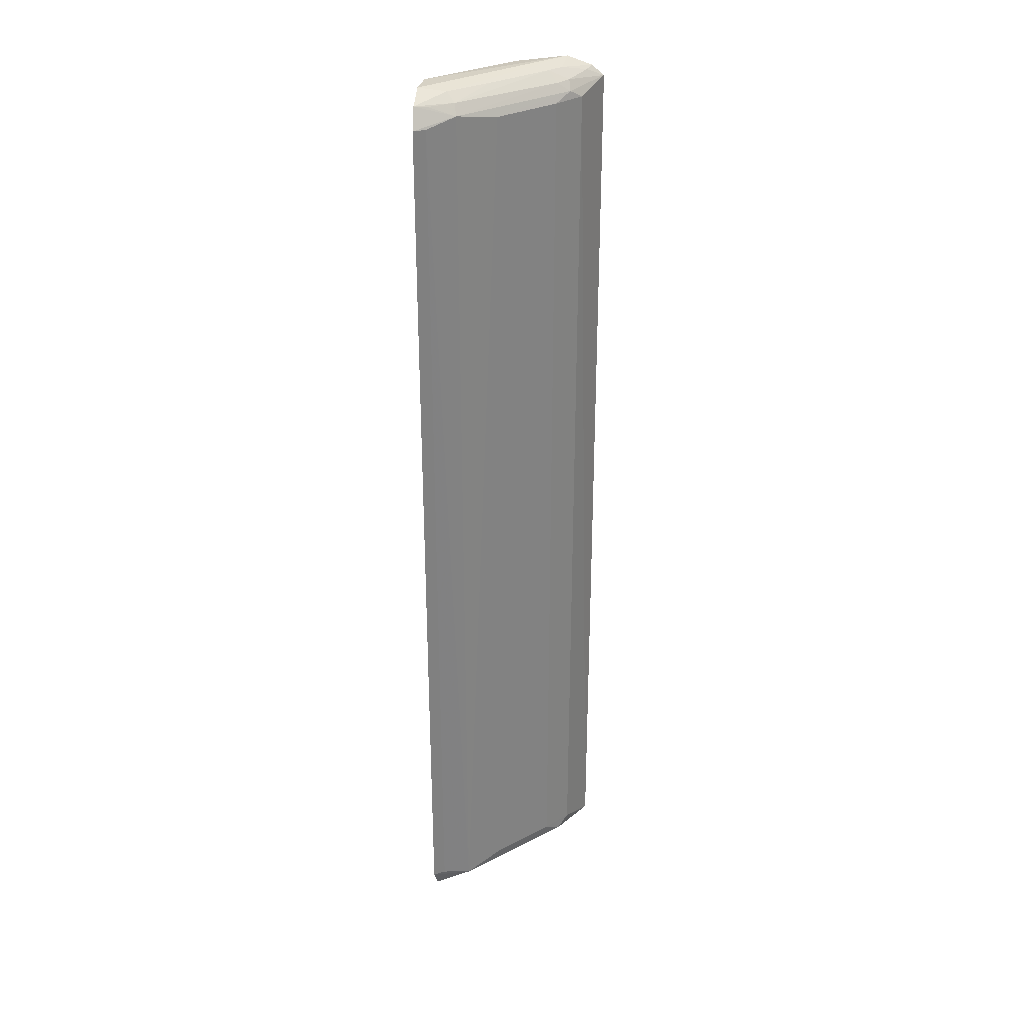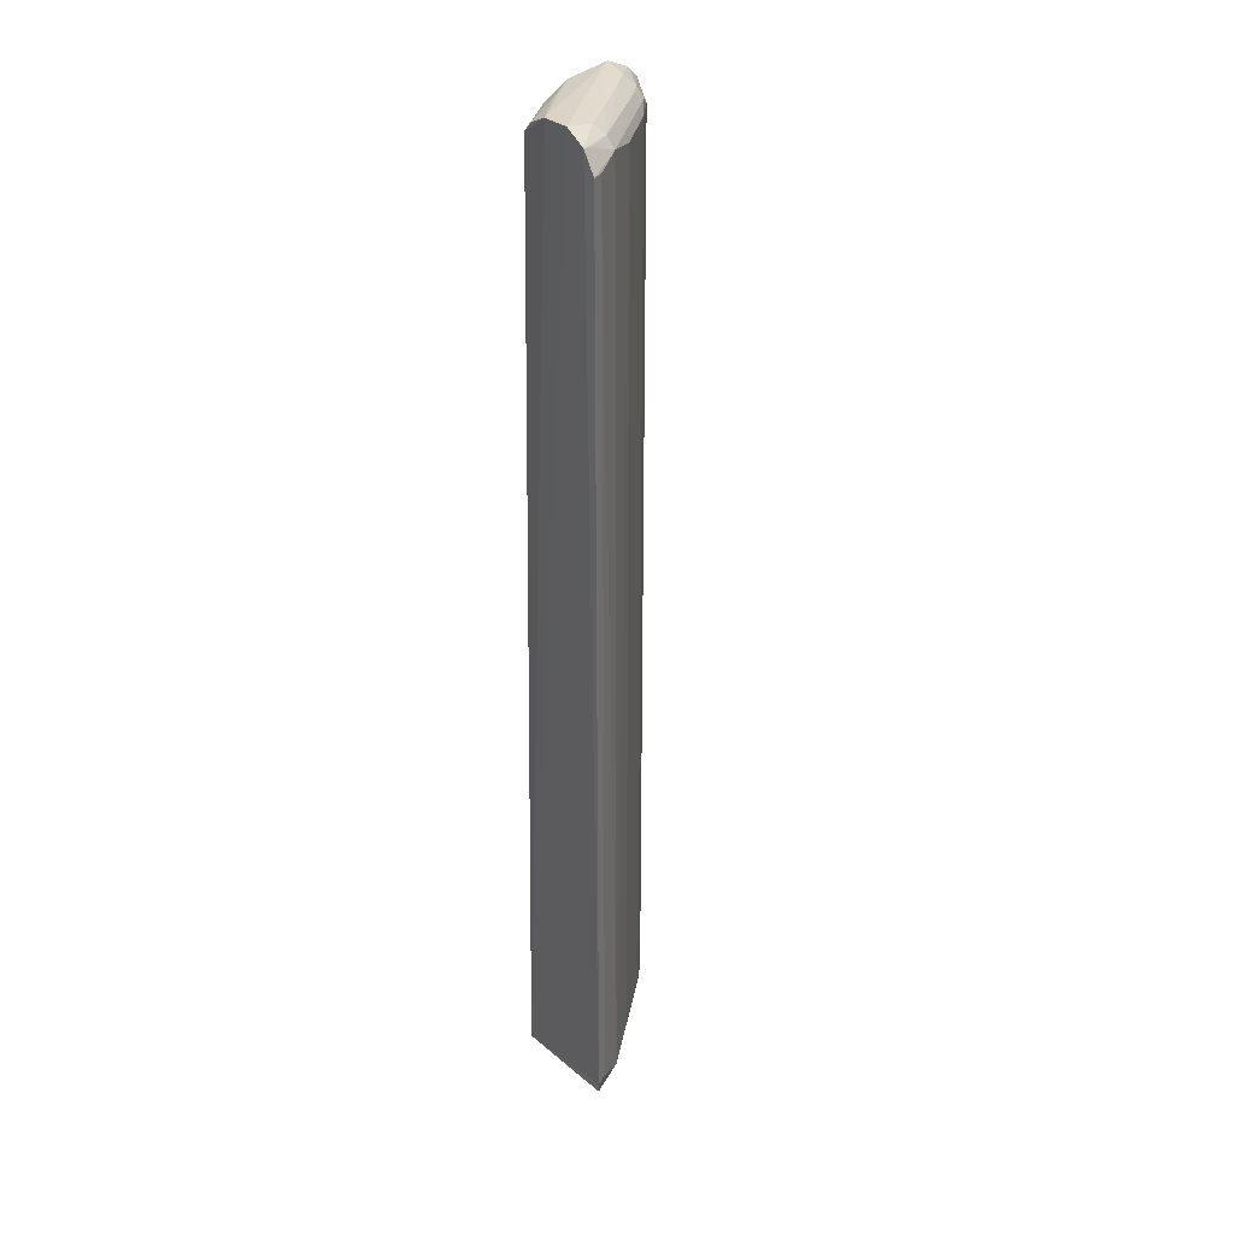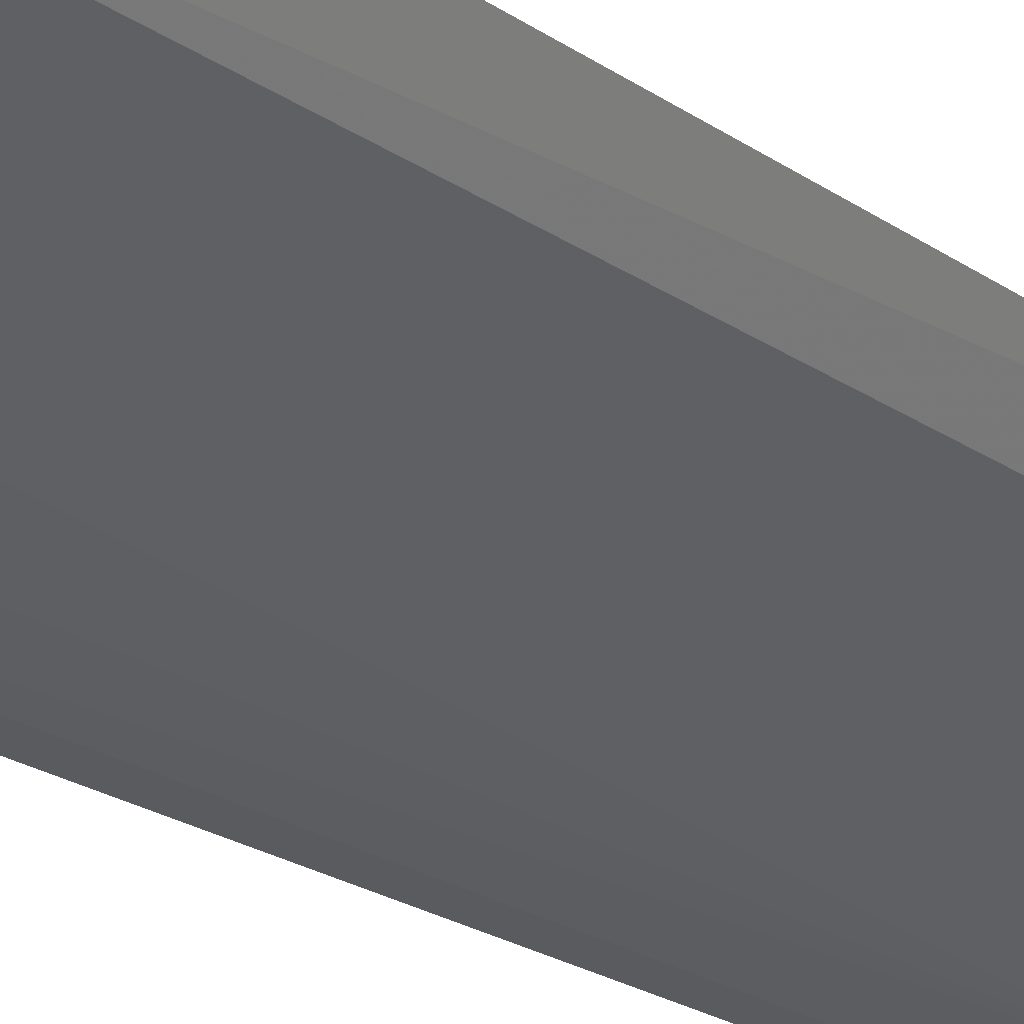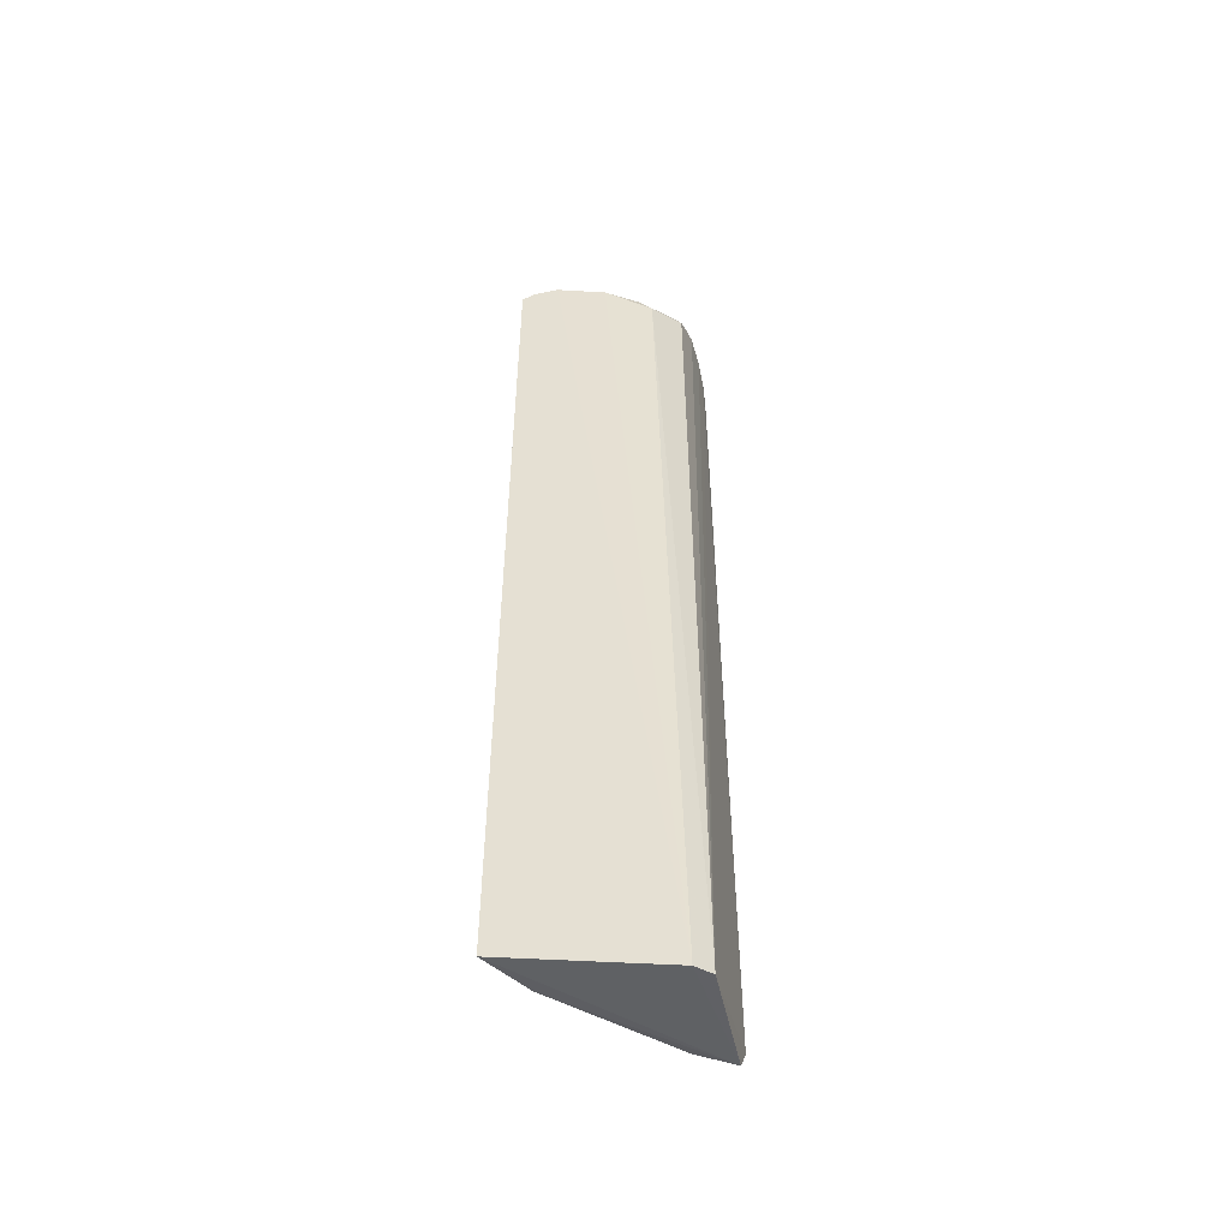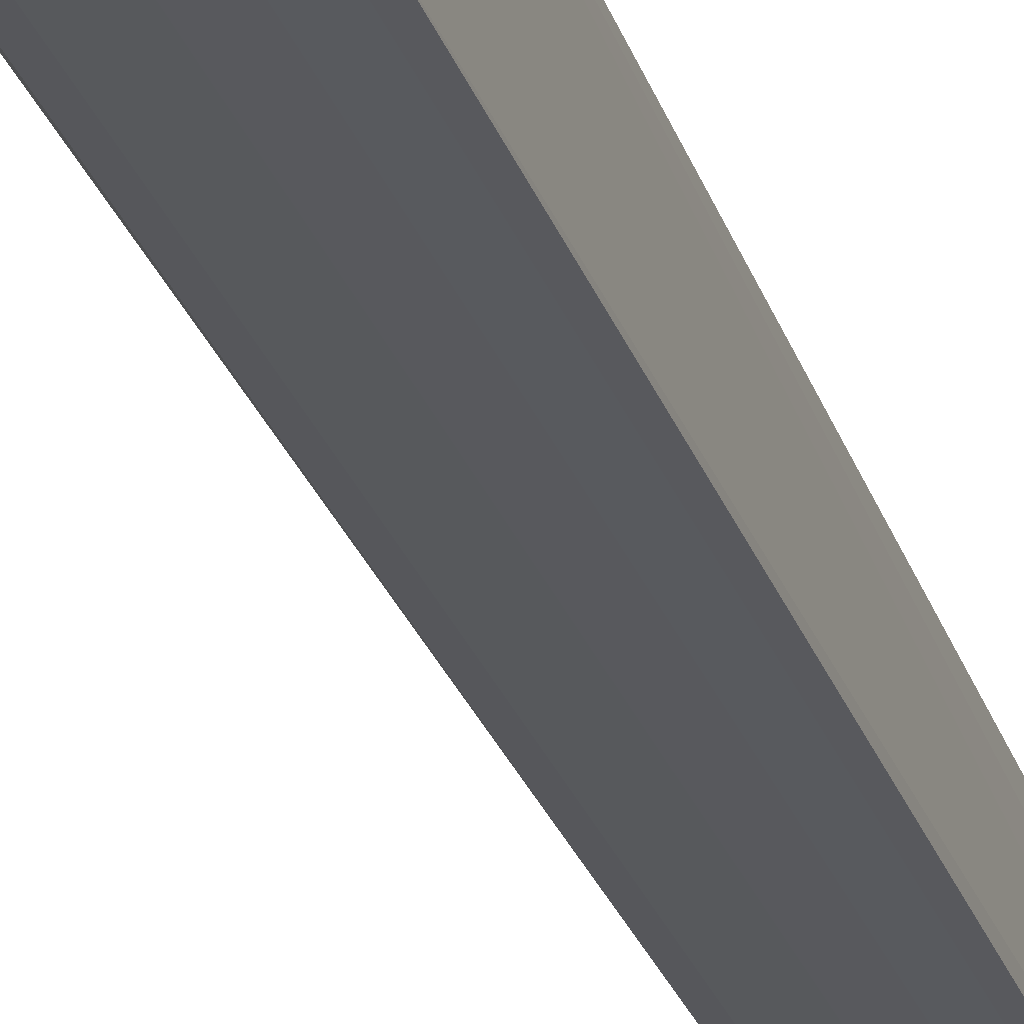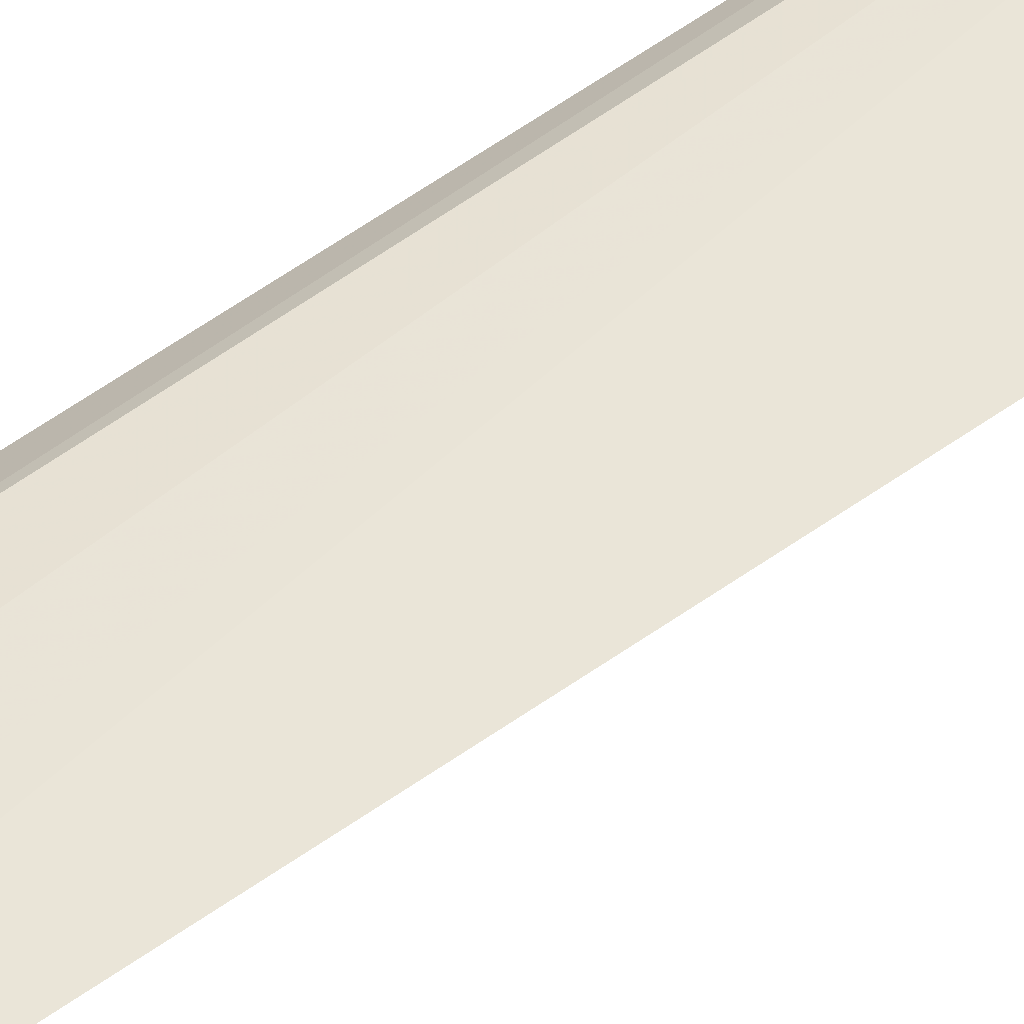
<metadata>
{"format":"obj","ext":"obj","renderer":"f3d","projection":"perspective","resolution":1024,"background":"white","views":[{"elev":30.4,"azim":-178.9,"up":"+Y"},{"elev":30.6,"azim":137.4,"up":"+Y"},{"elev":-17.0,"azim":-147.1,"up":"+Z"},{"elev":-51.7,"azim":6.8,"up":"+Y"},{"elev":-26.7,"azim":16.7,"up":"+Z"},{"elev":54.7,"azim":-127.4,"up":"+Z"}]}
</metadata>
<code>
v -0.04369 0.08044 -0.03901
v -0.03255 -0.05178 -0.04158
v -0.03295 0.07793 -0.04403
v -0.03073 0.07662 -0.05774
v -0.05577 -0.05055 -0.03756
v -0.03181 0.08071 -0.04872
v -0.03693 0.07662 -0.04029
v -0.03466 -0.05193 -0.03986
v -0.0526 0.07662 -0.04242
v -0.0307 -0.04861 -0.05768
v -0.03117 0.08091 -0.05299
v -0.03264 0.07935 -0.04556
v -0.03888 0.07887 -0.04031
v -0.03123 -0.05068 -0.05702
v -0.05393 0.07958 -0.03763
v -0.0414 -0.04849 -0.05152
v -0.03595 0.0792 -0.05393
v -0.05058 0.08093 -0.03803
v -0.03081 0.07935 -0.05601
v -0.03799 0.08032 -0.04303
v -0.03507 0.0778 -0.04233
v -0.05564 0.07809 -0.03746
v -0.04143 0.07662 -0.05155
v -0.03625 -0.05012 -0.0551
v -0.05256 -0.0485 -0.04239
v -0.05085 0.07901 -0.04256
v -0.04805 0.08032 -0.04292
v -0.03496 0.08038 -0.05279
v -0.0362 0.07776 -0.05497
v -0.03236 -0.0485 -0.05701
v -0.05107 -0.0501 -0.04375
v -0.05323 0.07935 -0.03903
v -0.05099 0.07772 -0.04365
v -0.04929 0.07893 -0.04396
v -0.04987 0.08032 -0.04136
v -0.04036 0.08032 -0.04882
v -0.03254 0.07912 -0.05549
v -0.03238 0.07662 -0.05706
v -0.0549 -0.05026 -0.03882
v -0.04908 -0.04848 -0.04562
v -0.04911 0.07662 -0.04566
f 6 3 2
f 7 2 3
f 8 7 1
f 8 2 7
f 11 6 2
f 12 3 6
f 13 1 7
f 13 12 1
f 13 3 12
f 14 8 5
f 14 2 8
f 14 10 2
f 15 5 8
f 18 1 6
f 18 6 11
f 18 15 8
f 18 8 1
f 19 10 4
f 19 11 2
f 19 2 10
f 20 12 6
f 20 6 1
f 20 1 12
f 21 13 7
f 21 7 3
f 21 3 13
f 22 9 5
f 22 5 15
f 24 10 14
f 24 16 23
f 25 5 9
f 28 19 17
f 28 11 19
f 28 27 18
f 28 18 11
f 29 19 4
f 29 24 23
f 30 4 10
f 30 10 24
f 31 24 14
f 31 14 5
f 31 16 24
f 32 26 22
f 32 22 15
f 33 9 22
f 33 22 26
f 33 29 23
f 34 27 17
f 34 26 27
f 34 33 26
f 34 17 29
f 34 29 33
f 35 15 18
f 35 18 27
f 35 32 15
f 35 27 26
f 35 26 32
f 36 28 17
f 36 17 27
f 36 27 28
f 37 29 17
f 37 17 19
f 37 19 29
f 38 29 4
f 38 24 29
f 38 30 24
f 38 4 30
f 39 31 5
f 39 5 25
f 39 25 31
f 40 23 16
f 40 16 31
f 40 31 25
f 40 25 9
f 41 33 23
f 41 9 33
f 41 40 9
f 41 23 40

</code>
